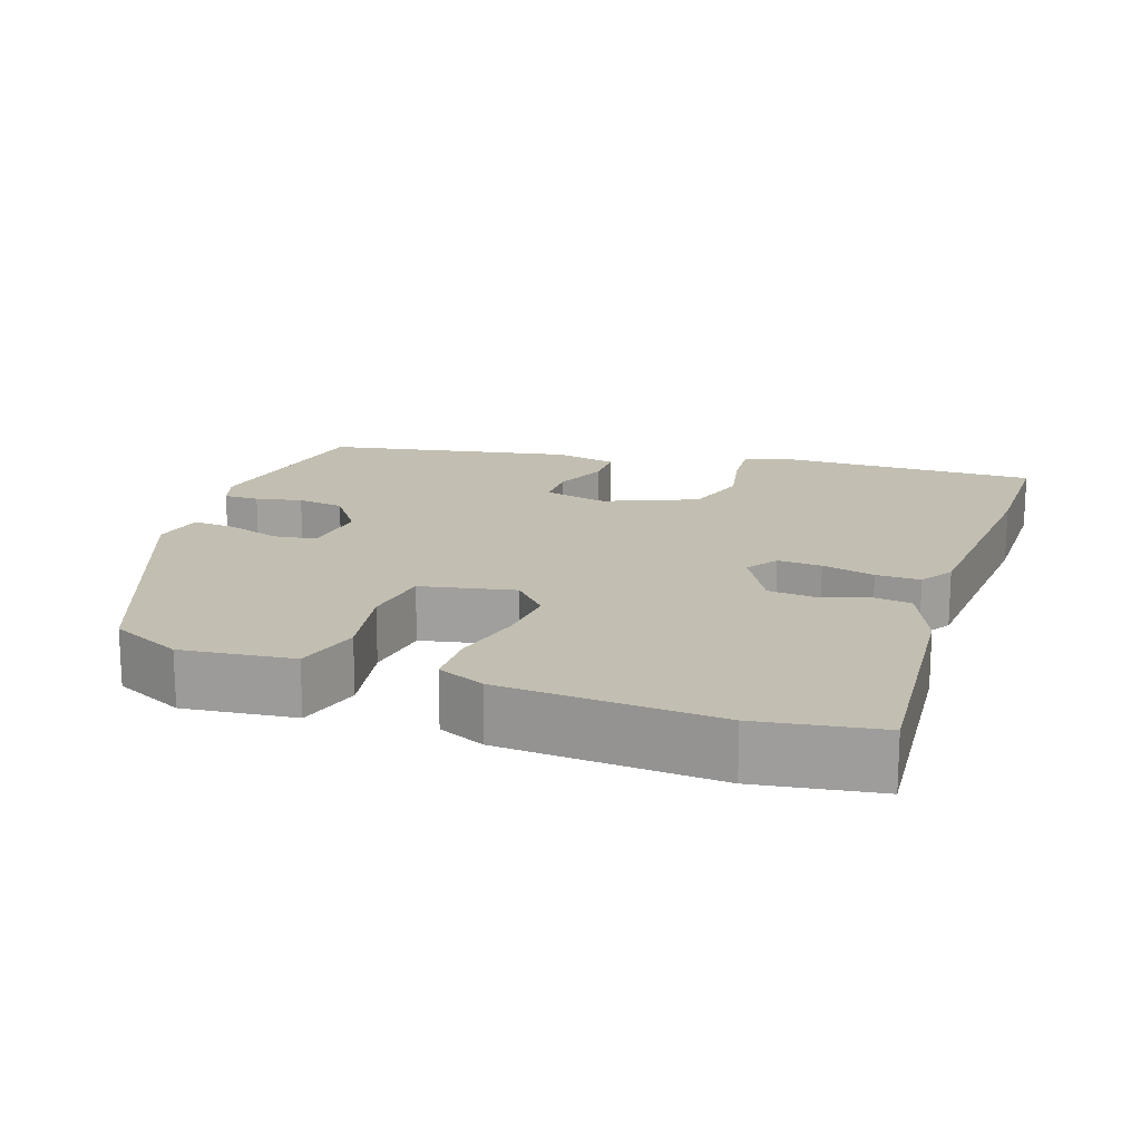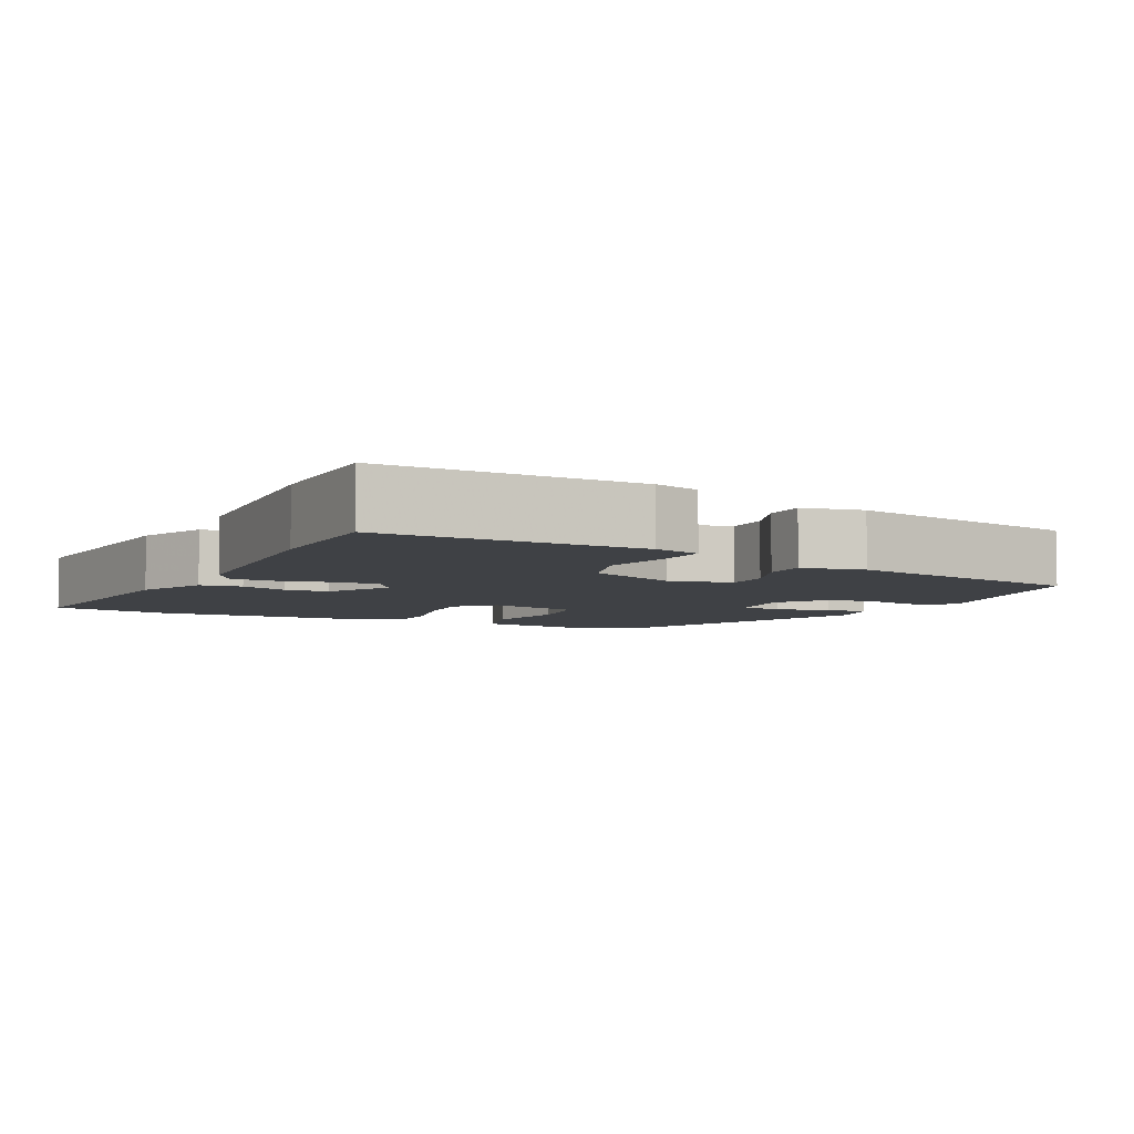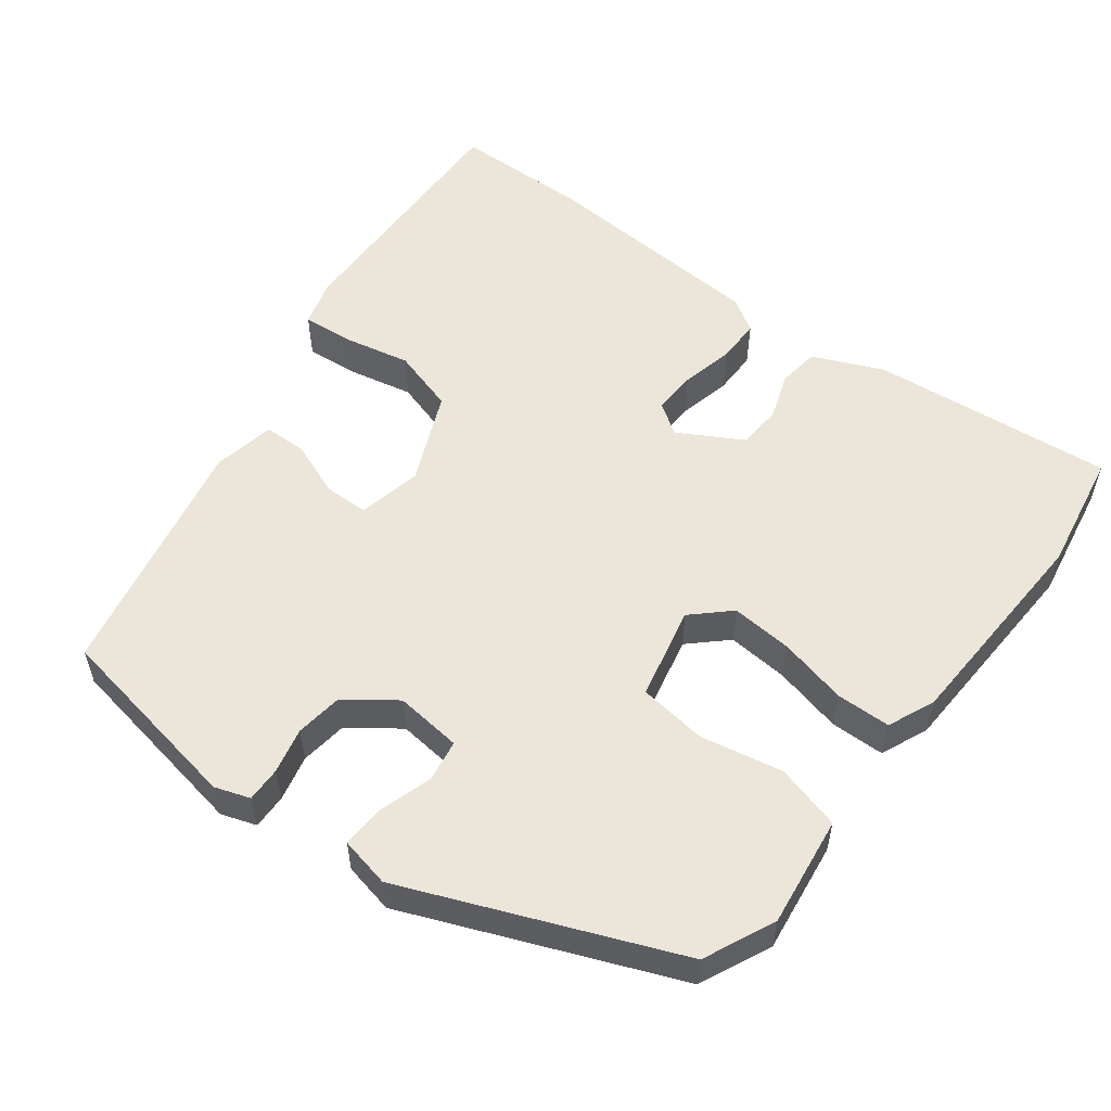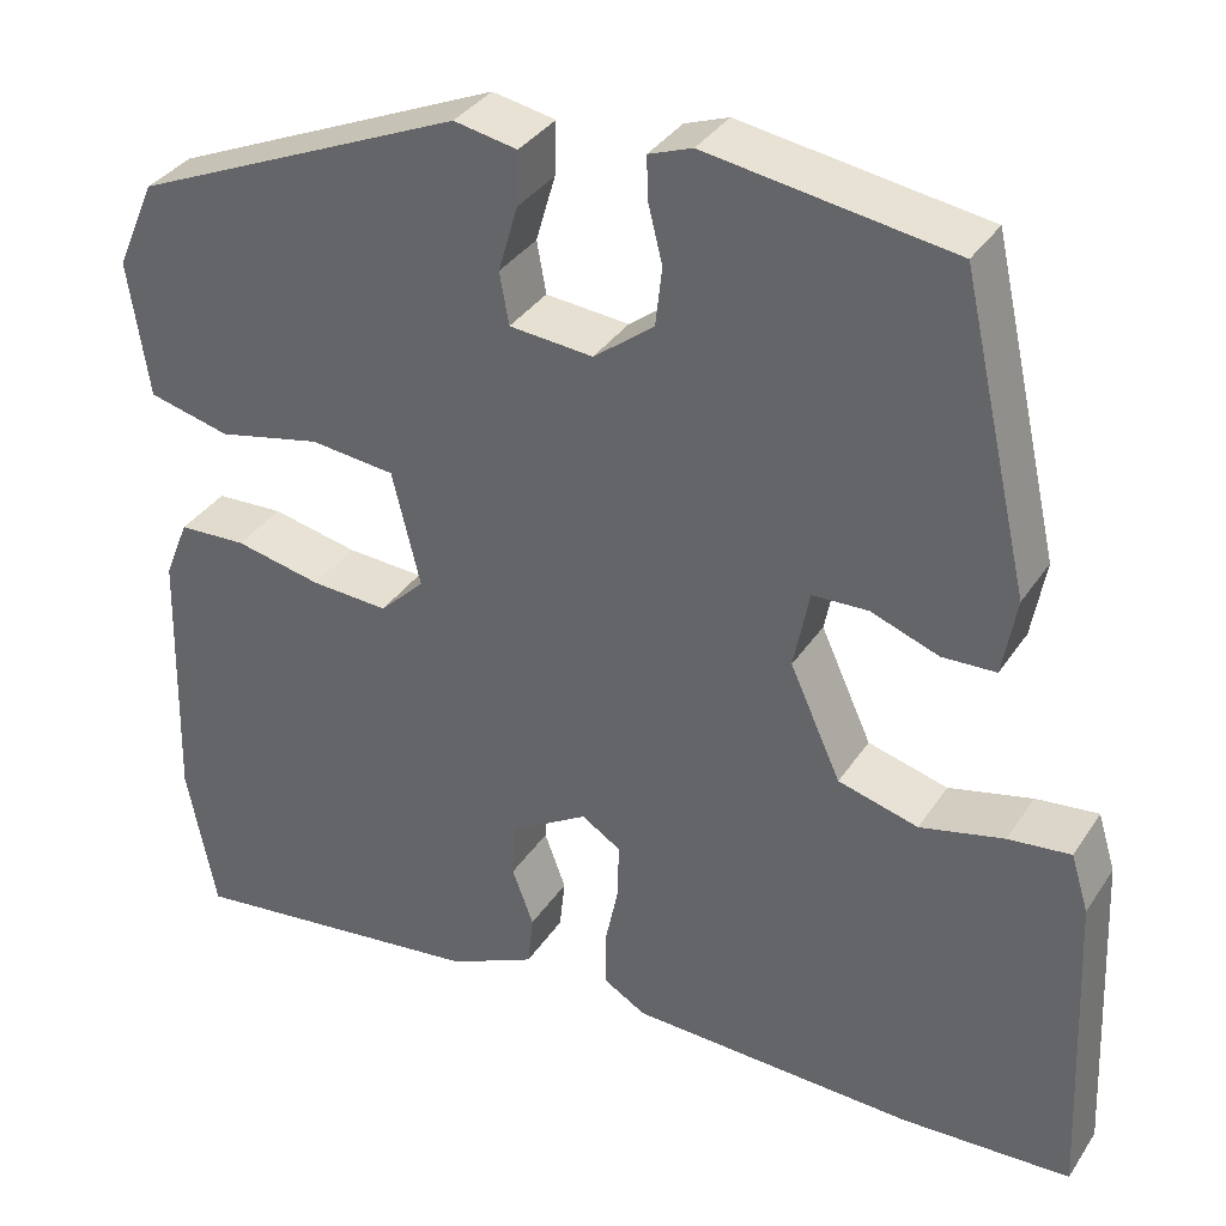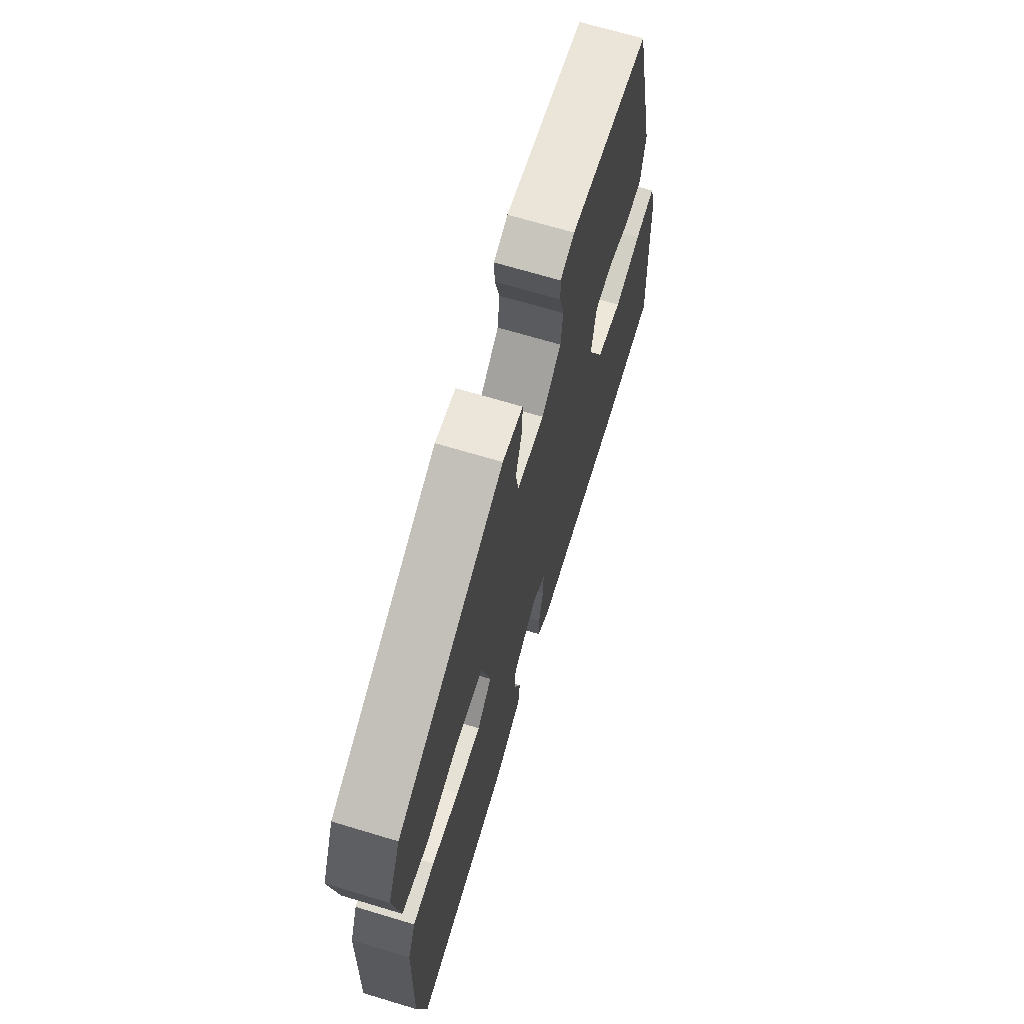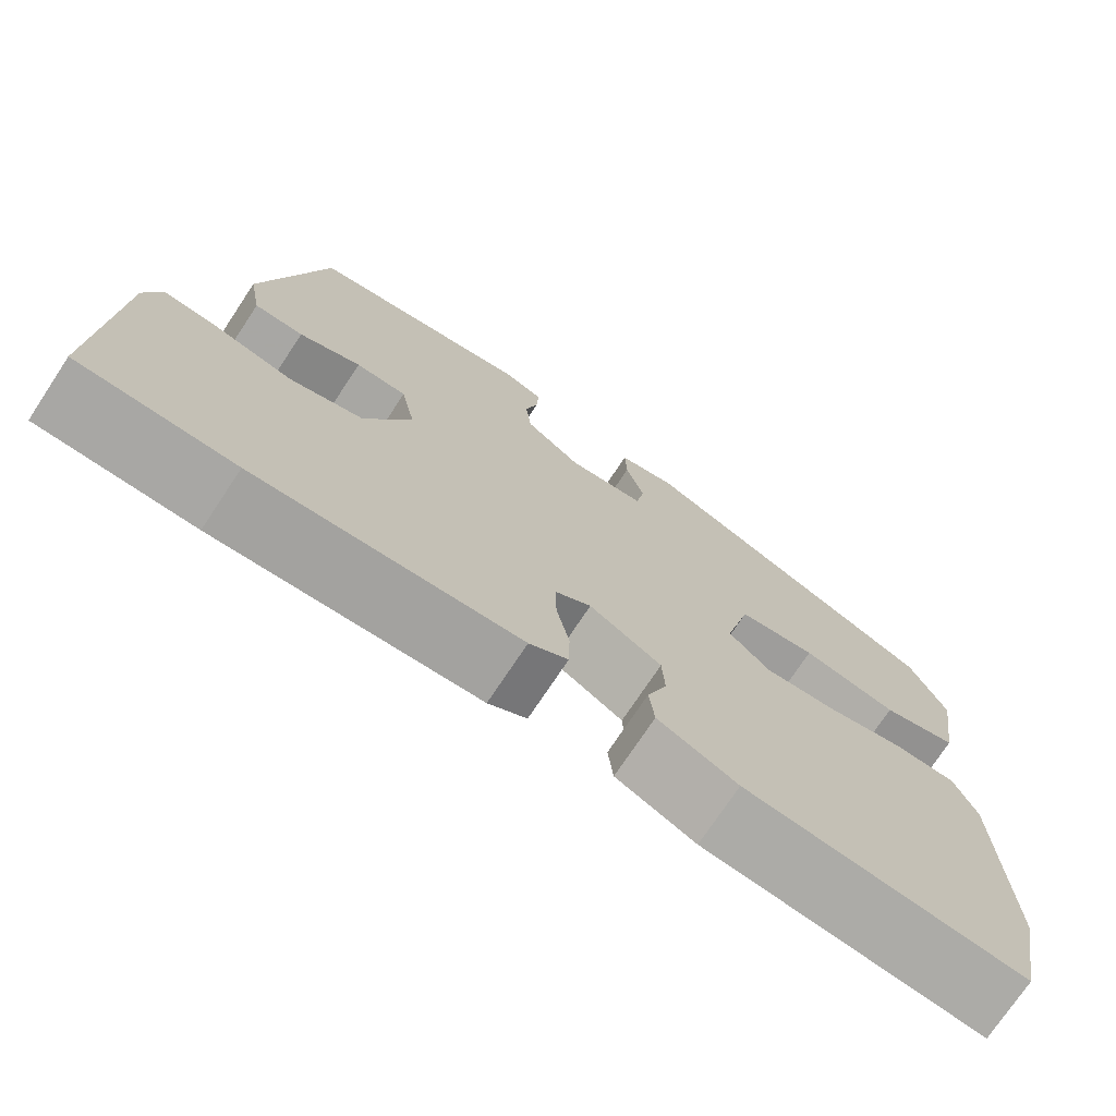
<metadata>
{"format":"obj","ext":"obj","renderer":"f3d","projection":"perspective","resolution":1024,"background":"white","views":[{"elev":17.1,"azim":110.8,"up":"+Y"},{"elev":-5.7,"azim":-115.2,"up":"+Y"},{"elev":55.2,"azim":38.3,"up":"+Y"},{"elev":35.0,"azim":-151.2,"up":"+Z"},{"elev":68.6,"azim":106.8,"up":"+Z"},{"elev":-73.7,"azim":-33.5,"up":"+Z"}]}
</metadata>
<code>
v 0.489 0.07 0.358
v 0.531 0.07 0.262
v 0.509 0.07 0.114
v 0.421 0.07 0.092
v 0.31 0.07 0.116
v 0.219 0.07 0.106
v 0.189 0.07 -0.018
v 0.237 0.07 -0.065
v 0.32 0.07 -0.06
v 0.413 0.07 -0.04
v 0.486 0.07 -0.043
v 0.512 0.07 -0.107
v 0.52 0.07 -0.396
v 0.489 0.07 -0.557
v 0.164 0.07 -0.519
v 0.071 0.07 -0.476
v 0.065 0.07 -0.42
v 0.088 0.07 -0.358
v 0.085 0.07 -0.299
v 0.001 0.07 -0.249
v -0.041 0.07 -0.276
v -0.04 0.07 -0.335
v -0.025 0.07 -0.406
v -0.026 0.07 -0.465
v -0.071 0.07 -0.492
v -0.379 0.07 -0.505
v -0.561 0.07 -0.498
v -0.546 0.07 -0.152
v -0.527 0.07 -0.09
v -0.46 0.07 -0.097
v -0.37 0.07 -0.118
v -0.284 0.07 -0.094
v -0.229 0.07 0.027
v -0.246 0.07 0.113
v -0.306 0.07 0.115
v -0.379 0.07 0.088
v -0.437 0.07 0.09
v -0.452 0.07 0.174
v -0.378 0.07 0.502
v -0.115 0.07 0.543
v -0.068 0.07 0.526
v -0.07 0.07 0.479
v -0.085 0.07 0.418
v -0.078 0.07 0.355
v -0.013 0.07 0.305
v 0.077 0.07 0.313
v 0.087 0.07 0.369
v 0.066 0.07 0.441
v 0.064 0.07 0.499
v 0.132 0.07 0.512
v 0.489 0 0.358
v 0.531 0 0.262
v 0.509 0 0.114
v 0.421 0 0.092
v 0.31 0 0.116
v 0.219 0 0.106
v 0.189 0 -0.018
v 0.237 0 -0.065
v 0.32 0 -0.06
v 0.413 0 -0.04
v 0.486 0 -0.043
v 0.512 0 -0.107
v 0.52 0 -0.396
v 0.489 0 -0.557
v 0.164 0 -0.519
v 0.071 0 -0.476
v 0.065 0 -0.42
v 0.088 0 -0.358
v 0.085 0 -0.299
v 0.001 0 -0.249
v -0.041 0 -0.276
v -0.04 0 -0.335
v -0.025 0 -0.406
v -0.026 0 -0.465
v -0.071 0 -0.492
v -0.379 0 -0.505
v -0.561 0 -0.498
v -0.546 0 -0.152
v -0.527 0 -0.09
v -0.46 0 -0.097
v -0.37 0 -0.118
v -0.284 0 -0.094
v -0.229 0 0.027
v -0.246 0 0.113
v -0.306 0 0.115
v -0.379 0 0.088
v -0.437 0 0.09
v -0.452 0 0.174
v -0.378 0 0.502
v -0.115 0 0.543
v -0.068 0 0.526
v -0.07 0 0.479
v -0.085 0 0.418
v -0.078 0 0.355
v -0.013 0 0.305
v 0.077 0 0.313
v 0.087 0 0.369
v 0.066 0 0.441
v 0.064 0 0.499
v 0.132 0 0.512
f 47 48 49 50
f 46 47 50 1
f 40 41 42 43
f 40 43 44
f 39 40 44
f 38 39 44 45
f 35 36 37 38
f 34 35 38 45
f 28 29 30 31
f 26 27 28 31
f 26 31 32
f 25 26 32 33
f 22 23 24 25
f 21 22 25 33
f 15 16 17 18
f 15 18 19
f 14 15 19
f 13 14 19
f 12 13 19 20
f 9 10 11 12
f 8 9 12 20
f 2 3 4 5
f 46 1 2 5
f 46 5 6
f 45 46 6 7
f 34 45 7
f 20 21 33 34
f 7 8 20 34
f 100 99 98 97
f 51 100 97 96
f 93 92 91 90
f 94 93 90
f 94 90 89
f 95 94 89 88
f 88 87 86 85
f 95 88 85 84
f 81 80 79 78
f 81 78 77 76
f 82 81 76
f 83 82 76 75
f 75 74 73 72
f 83 75 72 71
f 68 67 66 65
f 69 68 65
f 69 65 64
f 69 64 63
f 70 69 63 62
f 62 61 60 59
f 70 62 59 58
f 55 54 53 52
f 55 52 51 96
f 56 55 96
f 57 56 96 95
f 57 95 84
f 84 83 71 70
f 84 70 58 57
f 1 51 52 2
f 2 52 53 3
f 3 53 54 4
f 4 54 55 5
f 5 55 56 6
f 6 56 57 7
f 7 57 58 8
f 8 58 59 9
f 9 59 60 10
f 10 60 61 11
f 11 61 62 12
f 12 62 63 13
f 13 63 64 14
f 14 64 65 15
f 15 65 66 16
f 16 66 67 17
f 17 67 68 18
f 18 68 69 19
f 19 69 70 20
f 20 70 71 21
f 21 71 72 22
f 22 72 73 23
f 23 73 74 24
f 24 74 75 25
f 25 75 76 26
f 26 76 77 27
f 27 77 78 28
f 28 78 79 29
f 29 79 80 30
f 30 80 81 31
f 31 81 82 32
f 32 82 83 33
f 33 83 84 34
f 34 84 85 35
f 35 85 86 36
f 36 86 87 37
f 37 87 88 38
f 38 88 89 39
f 39 89 90 40
f 40 90 91 41
f 41 91 92 42
f 42 92 93 43
f 43 93 94 44
f 44 94 95 45
f 45 95 96 46
f 46 96 97 47
f 47 97 98 48
f 48 98 99 49
f 49 99 100 50
f 50 100 51 1

</code>
